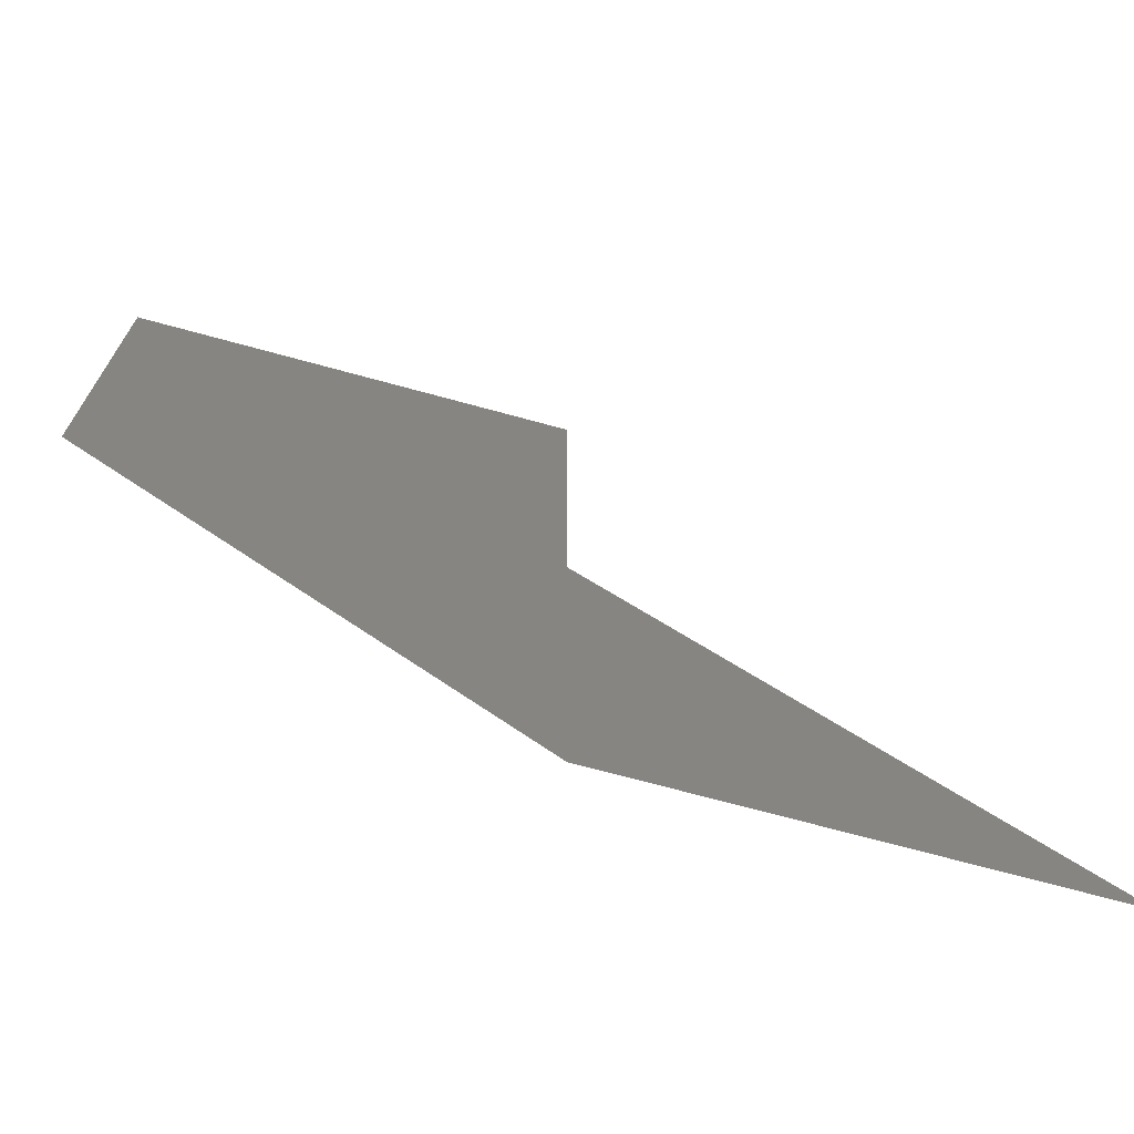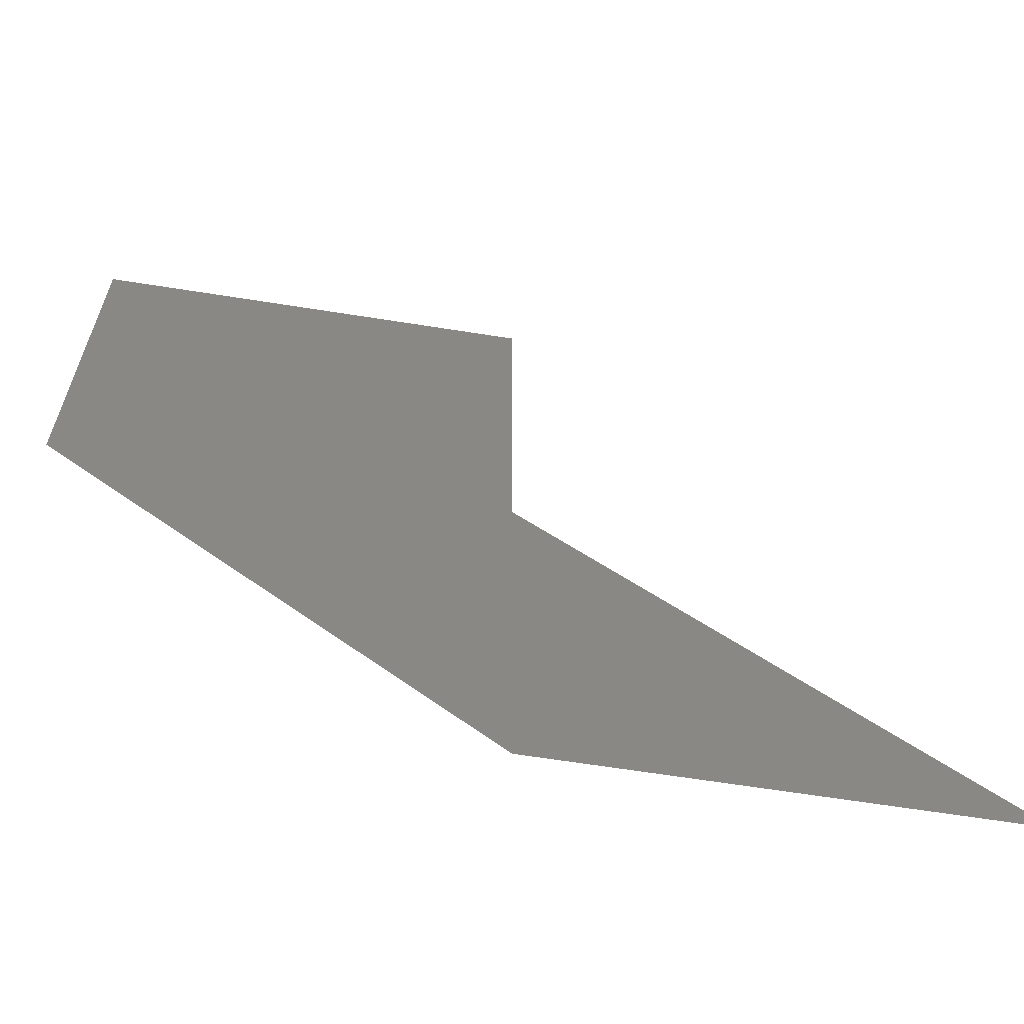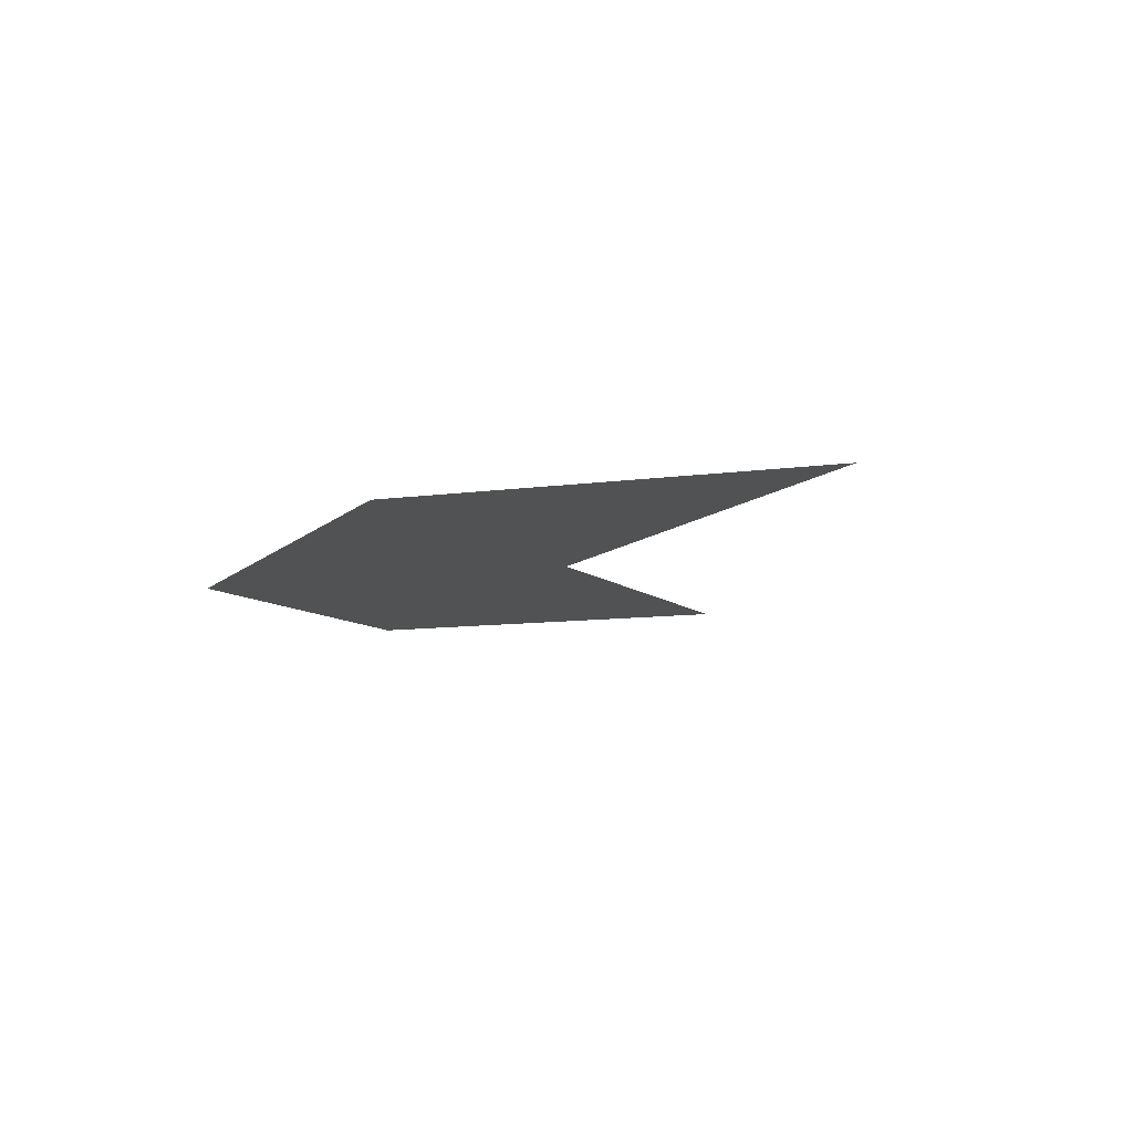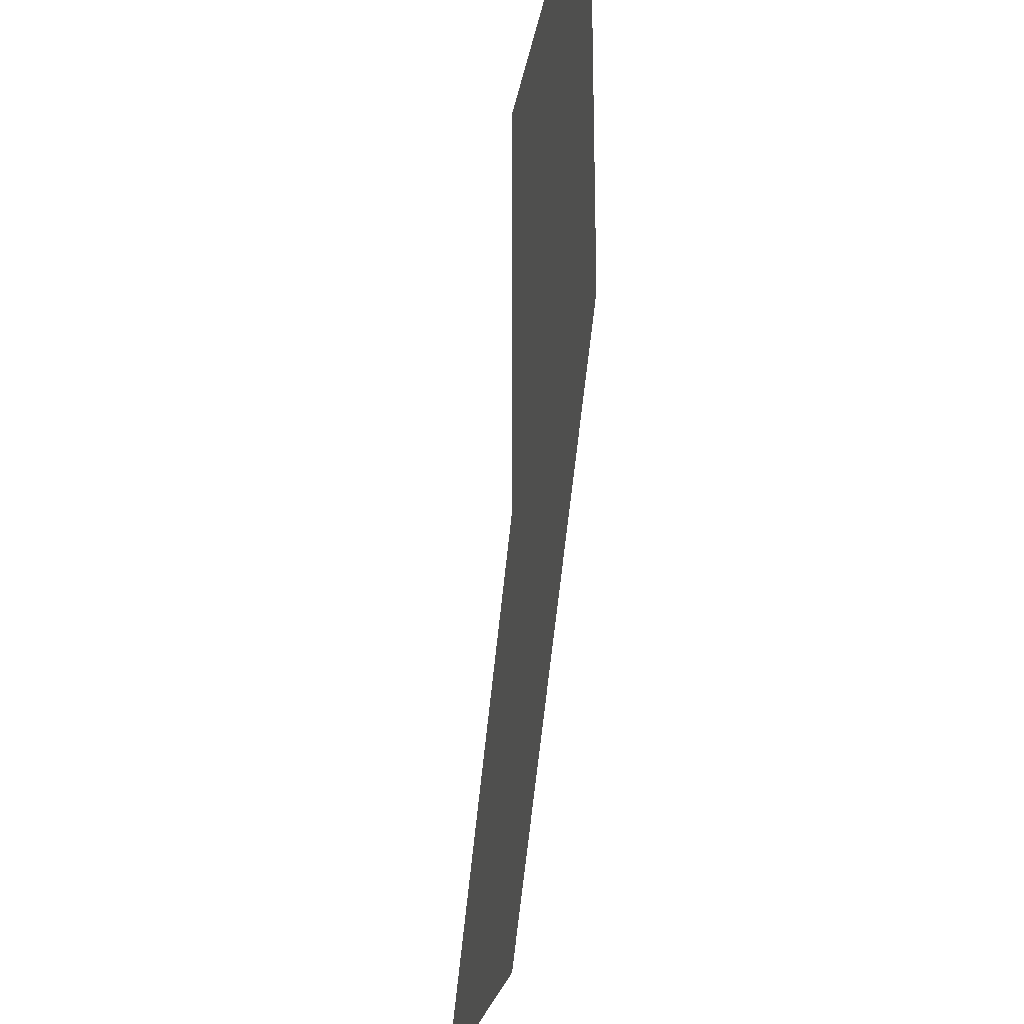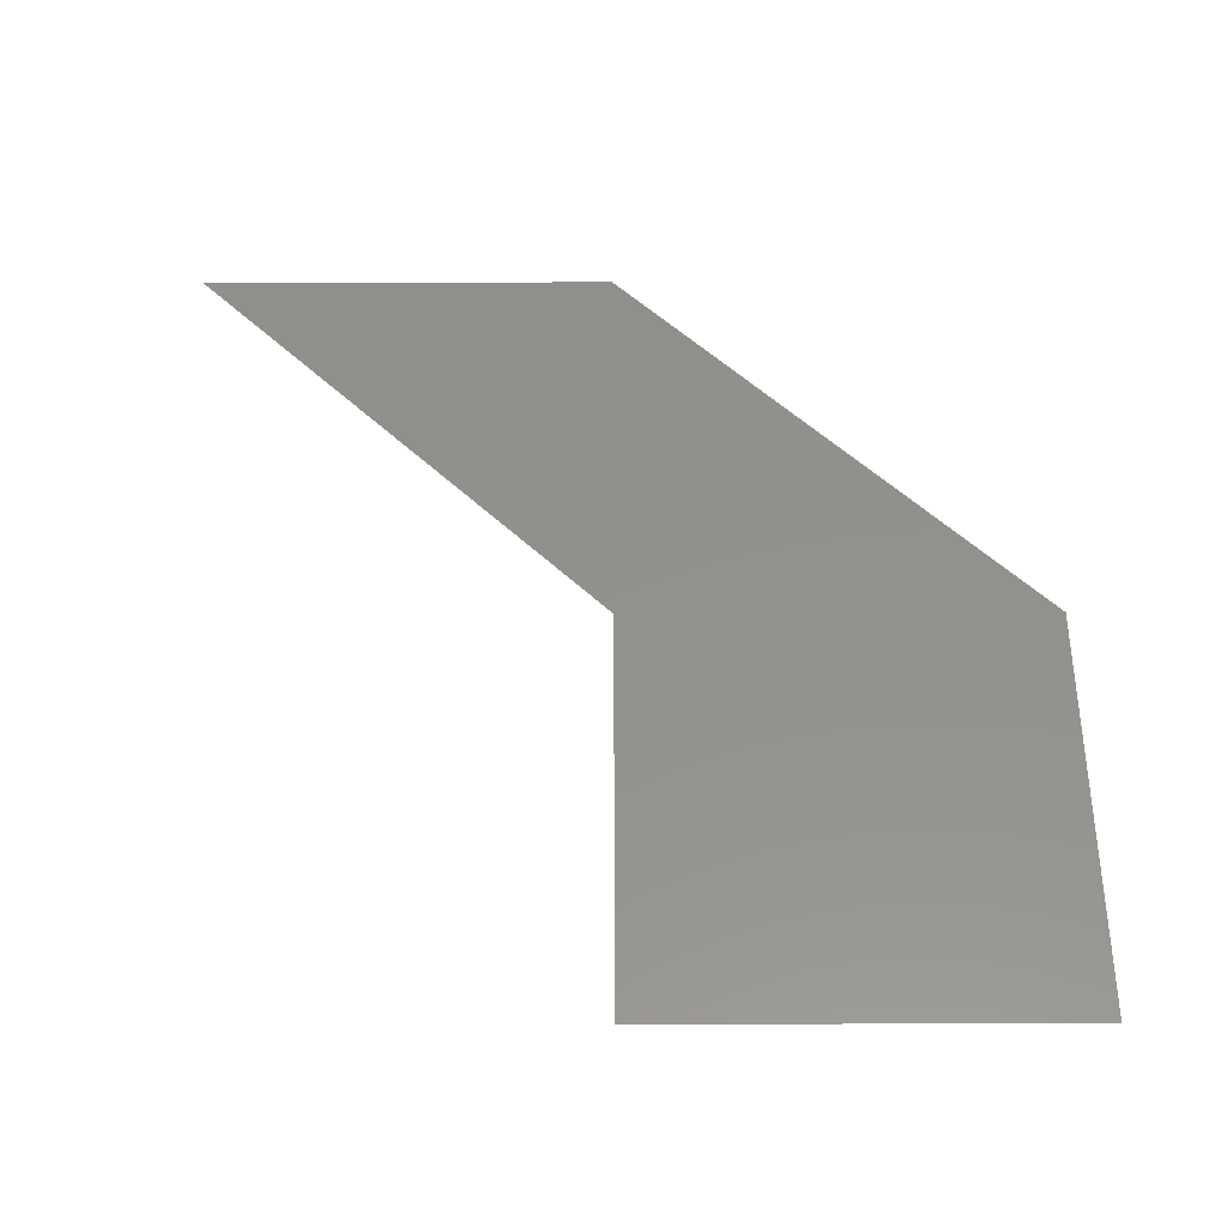
<metadata>
{"format":"stl","ext":"stl","renderer":"f3d","projection":"perspective","resolution":1024,"background":"white","views":[{"elev":-71.8,"azim":-15.2,"up":"+Y"},{"elev":-64.3,"azim":-9.1,"up":"+Y"},{"elev":-8.3,"azim":23.0,"up":"+Z"},{"elev":-23.5,"azim":-98.7,"up":"+Y"},{"elev":54.2,"azim":179.8,"up":"+Z"}]}
</metadata>
<code>
# stl→obj: 5 verts, 4 faces
v 5.515e+05 5.932e+06 2670
v 5.525e+05 5.932e+06 2670
v 5.535e+05 5.932e+06 2670
v 5.515e+05 5.934e+06 2670
v 5.525e+05 5.934e+06 2670
f 1 2 2
f 2 3 2
f 4 2 1
f 4 5 2

</code>
